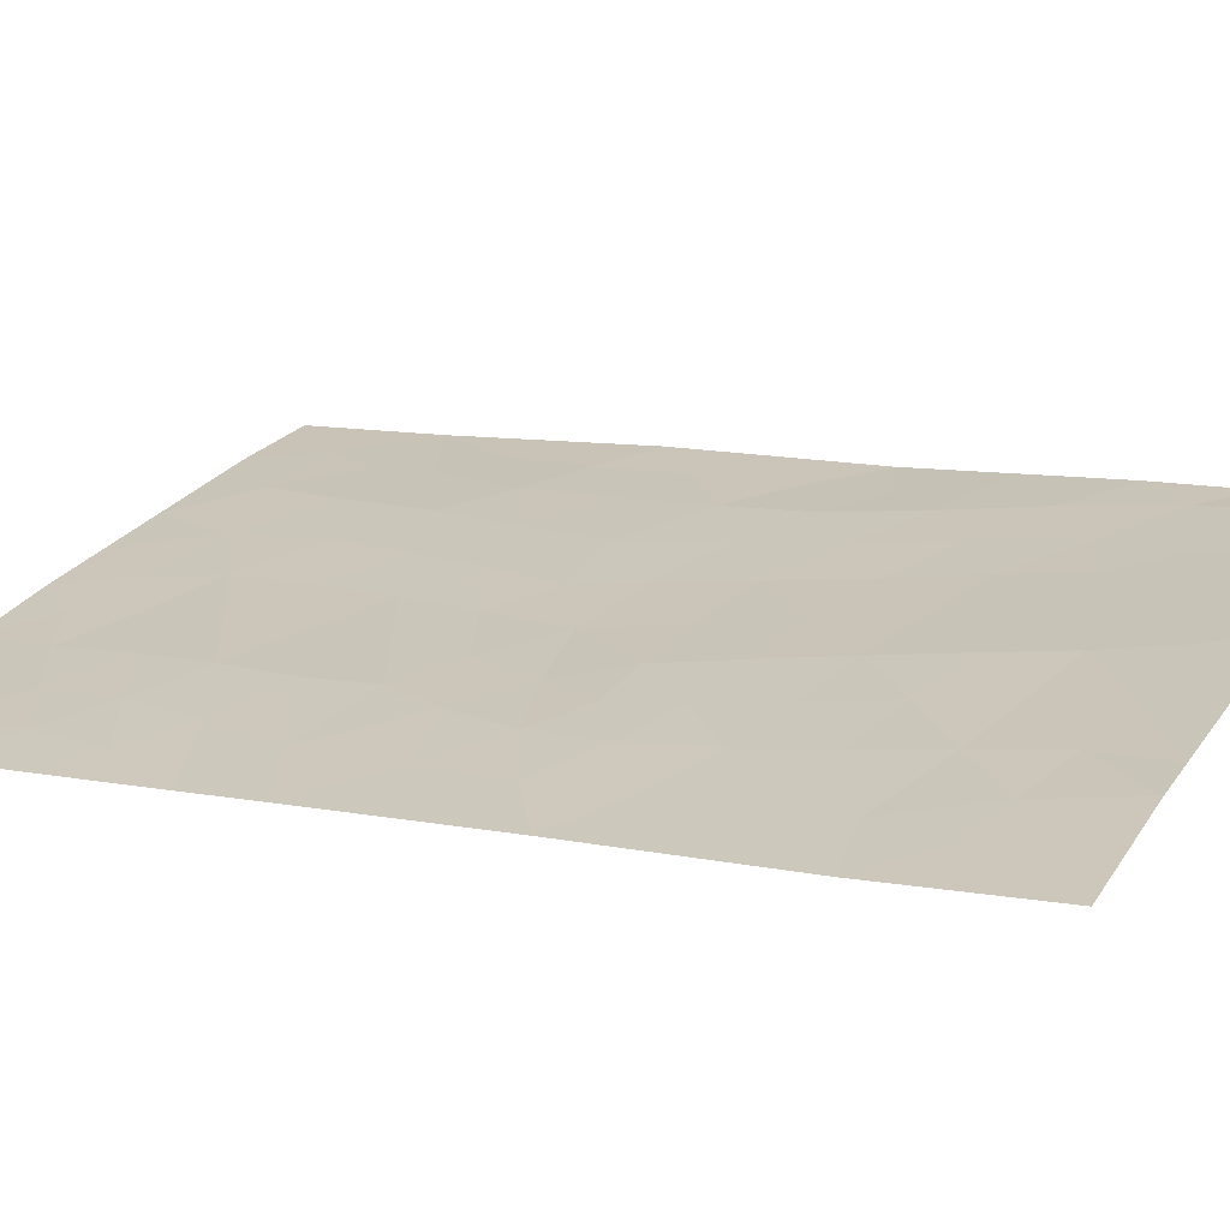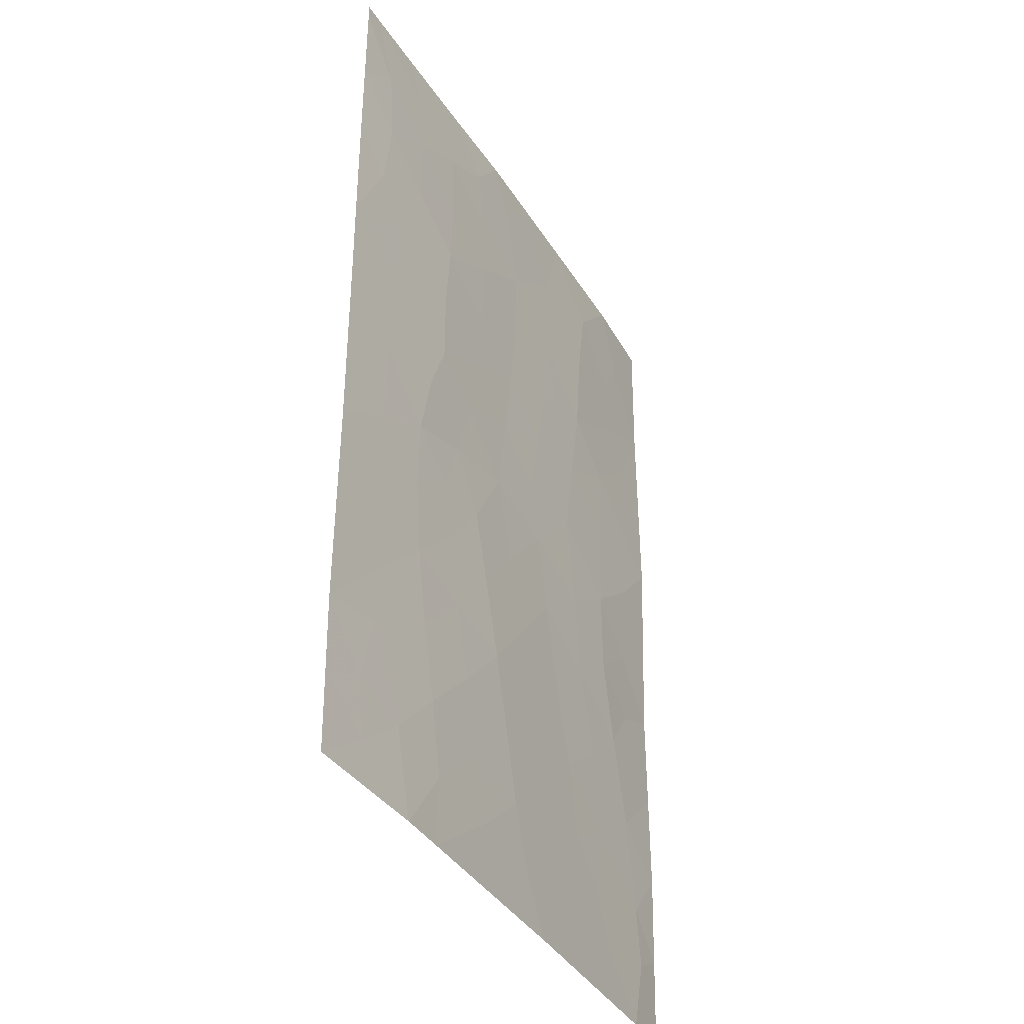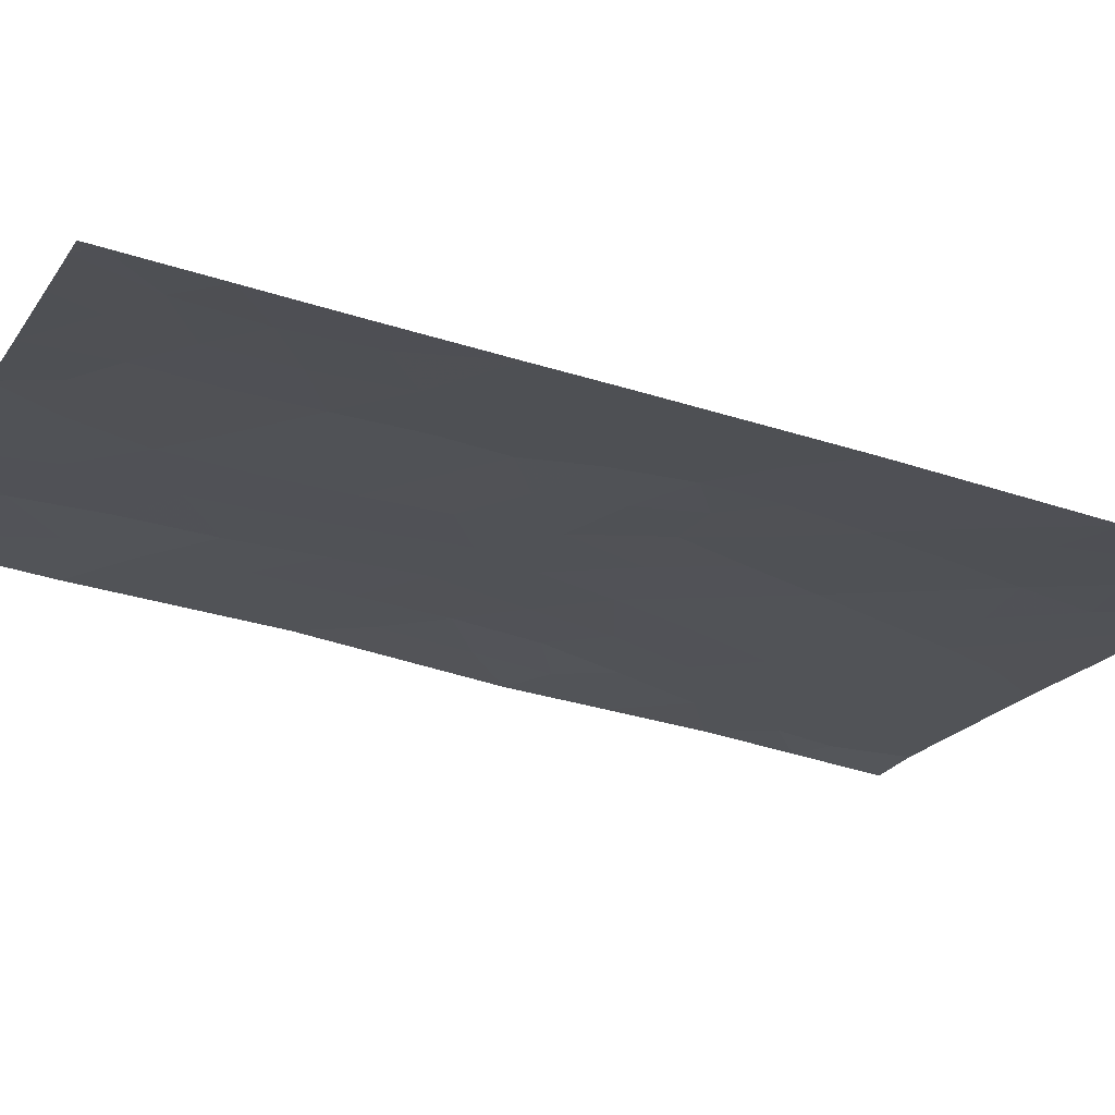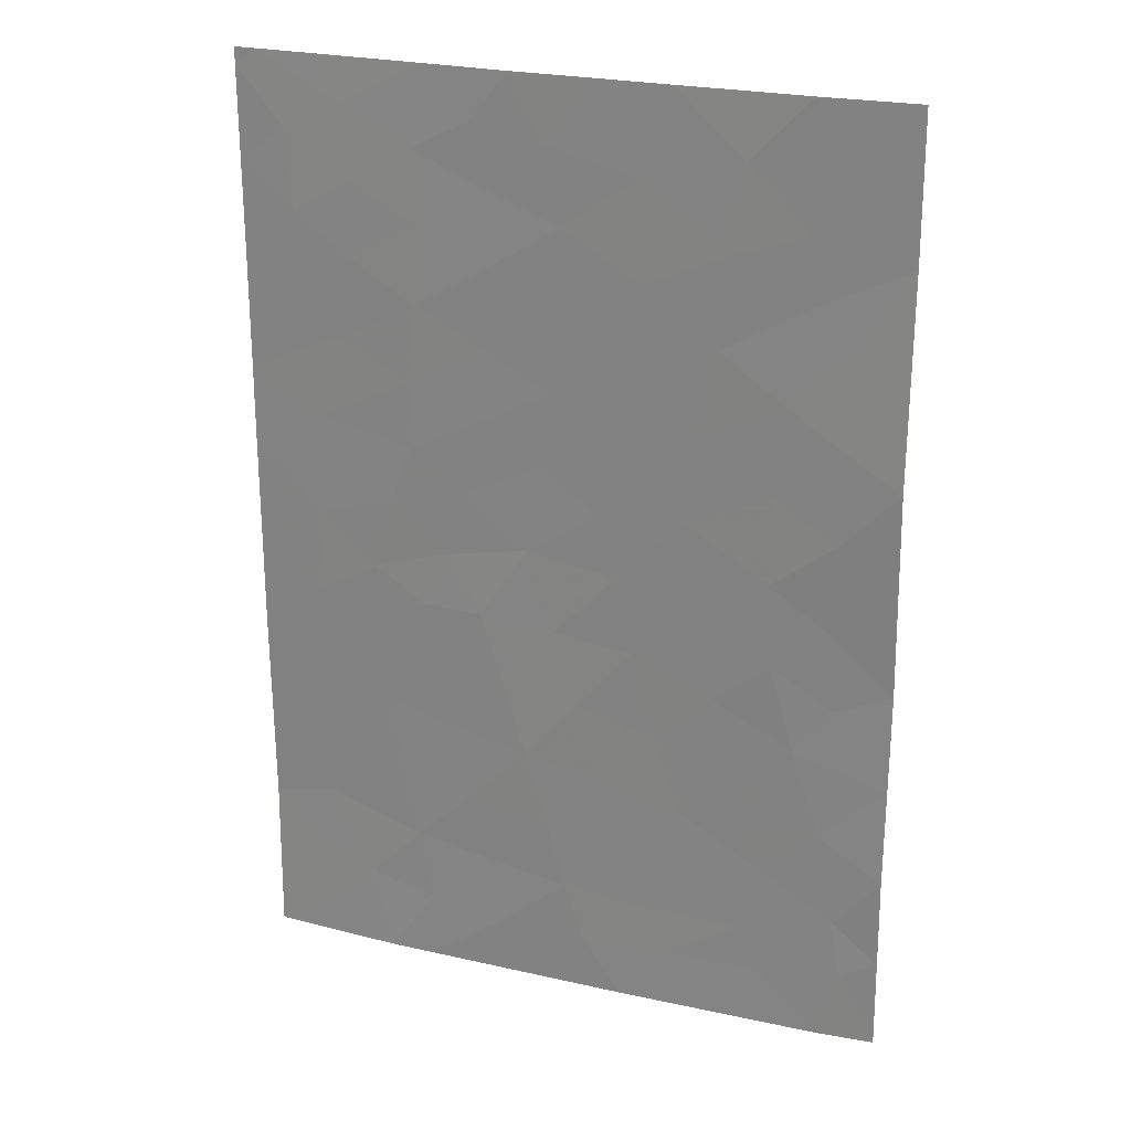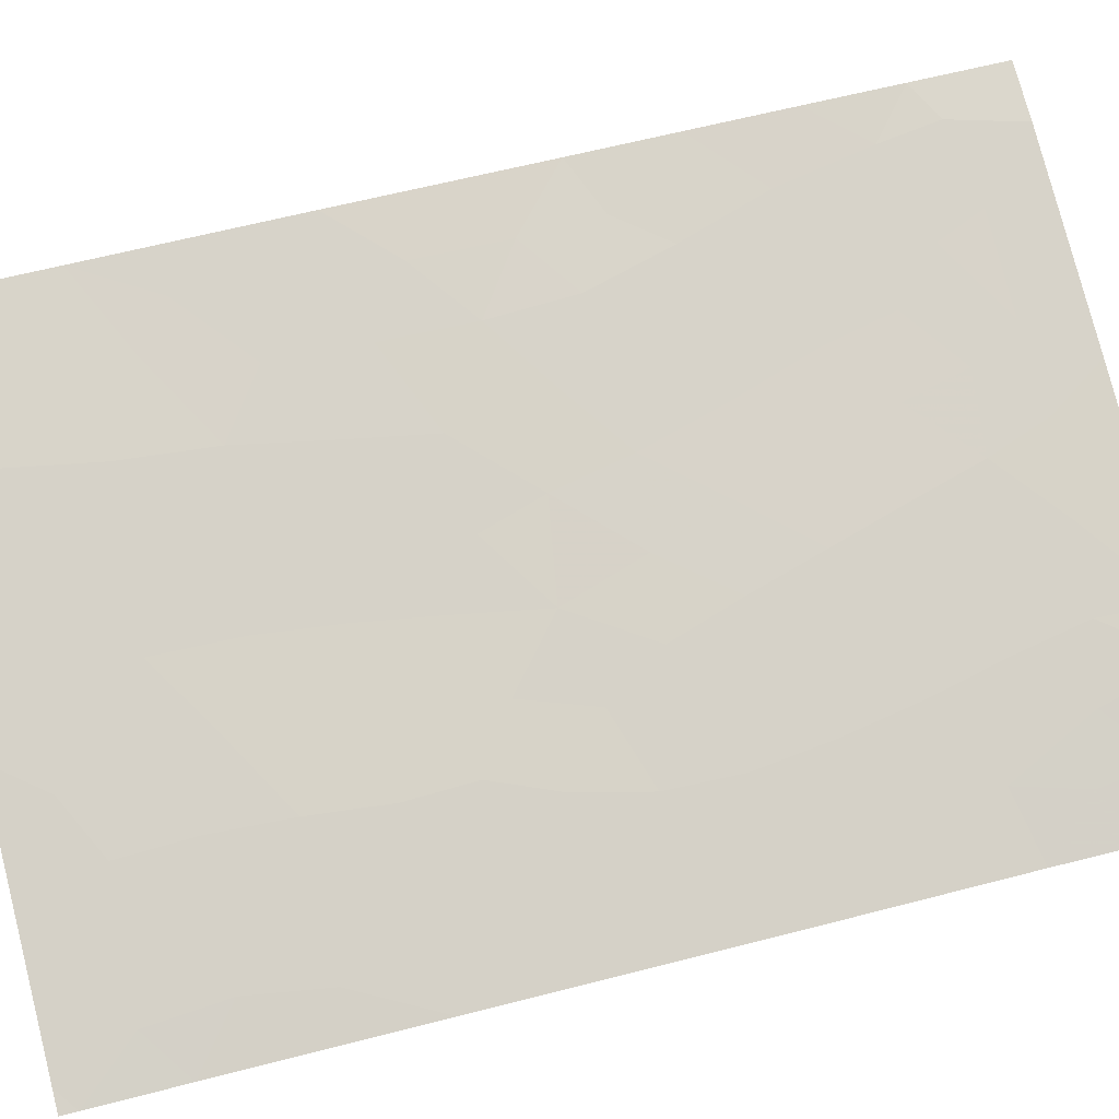
<metadata>
{"format":"obj","ext":"obj","renderer":"f3d","projection":"perspective","resolution":1024,"background":"white","views":[{"elev":9.6,"azim":-62.2,"up":"+Z"},{"elev":-37.9,"azim":-76.3,"up":"+Y"},{"elev":-34.3,"azim":-113.5,"up":"+Z"},{"elev":24.1,"azim":6.6,"up":"+Y"},{"elev":64.3,"azim":-104.5,"up":"+Z"}]}
</metadata>
<code>
v -10.73 -45.02 51.08
v -15.61 -40.47 49.75
v -15.61 -41.93 49.76
v -13.52 -42.71 50.38
v -12.1 -46.68 50.75
v -15.6 -47.99 49.73
v -10.12 -43.17 51.26
v -15.61 -42.92 49.76
v -7.563 -47.64 51.82
v -8.259 -50 51.64
v -11.62 -39.75 50.88
v -11.74 -41.78 50.84
v -13.44 -38.99 50.39
v -9.085 -43.83 51.51
v -15.61 -38.2 49.76
v -14.94 -39.9 49.97
v -8.773 -38 51.63
v -10.35 -38 51.22
v -7.589 -39.82 51.86
v -15.61 -45.39 49.76
v -15.61 -50 49.76
v -14.01 -50 50.25
v -12.25 -38 50.73
v -10.85 -50 51.04
v -13.42 -50 50.39
v -7.536 -50 51.77
v -7.6 -42.47 51.88
v -7.557 -45.07 51.81
v -15.34 -38 49.83
v -15.61 -38 49.76
v -7.599 -38 51.88
v -12.66 -44.82 50.6
v -14.02 -44.39 50.23
v -10.09 -47.14 51.21
v -11.58 -48.52 50.86
v -13.46 -40.89 50.4
v -9.29 -48.64 51.4
v -13.55 -48.17 50.35
v -13.93 -46.26 50.24
v -12.06 -43.86 50.74
v -9.018 -41.54 51.54
v -15.61 -41.2 49.75
v -15.09 -40.88 49.92
v -14.99 -48.67 49.93
v -14.75 -47.81 49.99
v -14.24 -48.91 50.16
v -14.73 -42.47 50.02
v -14.79 -45.91 49.99
v -14.83 -44.83 49.99
v -14.05 -45.3 50.22
v -10.26 -49.23 51.17
v -9.045 -49.24 51.46
v -9.554 -50 51.34
v -11.86 -38.79 50.82
v -12.58 -39.39 50.62
v -12.71 -38.62 50.59
v -11.64 -40.78 50.87
v -12.59 -41.32 50.62
v -12.53 -40.33 50.64
v -15.02 -38.91 49.94
v -9.499 -38.77 51.45
v -9.56 -38 51.42
v -8.327 -38.84 51.71
v -8.744 -39.54 51.61
v -9.372 -46.55 51.4
v -10.42 -46.12 51.14
v -9.733 -45.47 51.32
v -9.066 -42.7 51.52
v -14.32 -38.55 50.13
v -14.22 -39.44 50.17
v -10.83 -47.81 51.04
v -9.891 -48.05 51.26
v -15.61 -44.15 49.76
v -14.78 -43.74 50.01
v -11.74 -44.9 50.83
v -10.93 -44.04 51.04
v -15.61 -49 49.75
v -14.9 -49.45 49.97
v -14.81 -50 50
v -13.38 -49.11 50.4
v -10.69 -39.07 51.13
v -12.41 -49.23 50.65
v -12.58 -48.36 50.6
v -7.55 -48.82 51.79
v -8.028 -49.08 51.7
v -11.3 -38 50.97
v -11.31 -49.29 50.93
v -12.13 -50 50.72
v -12.81 -47.43 50.55
v -11.83 -47.62 50.81
v -13.82 -43.48 50.29
v -12.82 -43.19 50.55
v -13.11 -44.08 50.47
v -7.56 -46.36 51.81
v -8.367 -47.11 51.63
v -8.256 -45.37 51.66
v -15.61 -46.69 49.75
v -14.71 -47.03 50
v -9.89 -44.39 51.3
v -10.65 -40.32 51.14
v -10.79 -41.37 51.09
v -13.33 -38 50.4
v -12.67 -42.27 50.6
v -13.55 -41.87 50.37
v -15.61 -39.34 49.76
v -14.52 -38 50.06
v -7.594 -38.91 51.87
v -13.41 -39.91 50.41
v -9.098 -47.73 51.45
v -11.12 -46.88 50.98
v -11.43 -45.88 50.91
v -9.023 -44.91 51.51
v -12.37 -45.73 50.68
v -9.673 -39.86 51.4
v -13.42 -44.81 50.4
v -13.25 -45.57 50.43
v -8.307 -44.38 51.67
v -14.24 -40.4 50.17
v -9.949 -42.09 51.31
v -8.31 -43.22 51.7
v -7.579 -43.77 51.84
v -8.275 -42.03 51.72
v -14.43 -41.43 50.11
v -13.76 -47.23 50.29
v -13.03 -46.49 50.49
v -10.96 -42.35 51.04
v -11.17 -43.25 50.98
v -8.137 -40.78 51.74
v -7.595 -41.14 51.87
v -11.88 -42.75 50.79
v -8.725 -45.99 51.56
v -10.64 -48.62 51.09
v -8.682 -40.35 51.62
v -9.761 -40.99 51.37
v -8.137 -48.31 51.68
f 3 42 43
f 44 45 46
f 48 49 50
f 54 55 56
f 57 58 59
f 61 17 63
f 65 66 67
f 119 68 7
f 60 69 70
f 37 51 132
f 73 74 49
f 75 40 76
f 77 44 78
f 21 78 79
f 38 80 46
f 82 80 83
f 9 84 135
f 86 81 54
f 87 88 82
f 89 90 83
f 91 92 93
f 97 48 98
f 30 29 15
f 99 76 7
f 100 101 57
f 102 23 56
f 103 104 58
f 105 15 60
f 29 106 69
f 107 19 63
f 59 108 55
f 66 110 111
f 112 67 99
f 111 113 75
f 71 90 110
f 74 47 91
f 114 100 81
f 32 93 40
f 115 116 50
f 96 112 117
f 108 118 70
f 120 121 117
f 122 120 68
f 43 118 123
f 45 98 124
f 125 89 124
f 116 113 125
f 119 126 101
f 104 47 123
f 122 128 129
f 92 103 130
f 127 130 126
f 41 134 133
f 42 2 43
f 16 43 2
f 44 6 45
f 46 45 38
f 39 48 50
f 48 20 49
f 50 49 33
f 53 52 10
f 23 54 56
f 54 11 55
f 56 55 13
f 11 57 59
f 57 12 58
f 59 58 36
f 29 60 15
f 17 61 62
f 62 61 18
f 64 63 19
f 131 65 67
f 65 34 66
f 67 66 1
f 119 41 68
f 7 68 14
f 16 60 70
f 60 29 69
f 70 69 13
f 72 37 132
f 72 71 34
f 20 73 49
f 73 8 74
f 49 74 33
f 1 75 76
f 75 32 40
f 21 77 78
f 77 6 44
f 78 44 46
f 46 22 78
f 79 78 22
f 25 22 80
f 46 80 22
f 18 61 81
f 35 82 83
f 82 25 80
f 83 80 38
f 84 26 85
f 10 85 26
f 23 86 54
f 86 18 81
f 54 81 11
f 35 87 82
f 87 24 88
f 82 88 25
f 38 89 83
f 89 5 90
f 83 90 35
f 33 91 93
f 91 4 92
f 93 92 40
f 28 94 96
f 94 9 95
f 96 94 131
f 6 97 98
f 97 20 48
f 98 48 39
f 14 99 7
f 99 1 76
f 11 100 57
f 57 101 12
f 102 56 13
f 12 103 58
f 103 4 104
f 58 104 36
f 2 105 16
f 60 16 105
f 106 102 69
f 13 69 102
f 31 63 17
f 63 31 107
f 52 85 10
f 11 59 55
f 59 36 108
f 55 108 13
f 65 109 34
f 1 66 111
f 66 34 110
f 111 110 5
f 14 112 99
f 112 131 67
f 99 67 1
f 1 111 75
f 111 5 113
f 75 113 32
f 9 135 95
f 109 72 34
f 34 71 110
f 71 35 90
f 110 90 5
f 33 74 91
f 74 8 47
f 91 47 4
f 61 114 81
f 114 134 100
f 81 100 11
f 114 61 64
f 32 115 93
f 115 33 93
f 33 115 50
f 115 32 116
f 50 116 39
f 28 96 117
f 96 131 112
f 117 112 14
f 13 108 70
f 108 36 118
f 70 118 16
f 35 132 87
f 87 51 24
f 14 120 117
f 120 27 121
f 117 121 28
f 41 122 68
f 122 27 120
f 68 120 14
f 3 43 123
f 43 16 118
f 123 118 36
f 38 45 124
f 124 98 39
f 39 125 124
f 125 5 89
f 124 89 38
f 39 116 125
f 116 32 113
f 125 113 5
f 119 7 126
f 101 126 12
f 36 104 123
f 104 4 47
f 76 40 127
f 76 127 7
f 27 122 129
f 122 41 128
f 40 92 130
f 92 4 103
f 130 103 12
f 7 127 126
f 127 40 130
f 126 130 12
f 61 63 64
f 51 37 52
f 94 95 131
f 24 51 53
f 65 95 109
f 95 65 131
f 95 135 109
f 132 71 72
f 71 132 35
f 133 114 64
f 132 51 87
f 133 128 41
f 52 135 85
f 133 64 19
f 134 114 133
f 100 134 101
f 134 41 119
f 101 134 119
f 135 52 37
f 72 109 37
f 135 84 85
f 129 128 19
f 128 133 19
f 135 37 109
f 47 8 3
f 45 6 98
f 123 47 3
f 51 52 53

</code>
